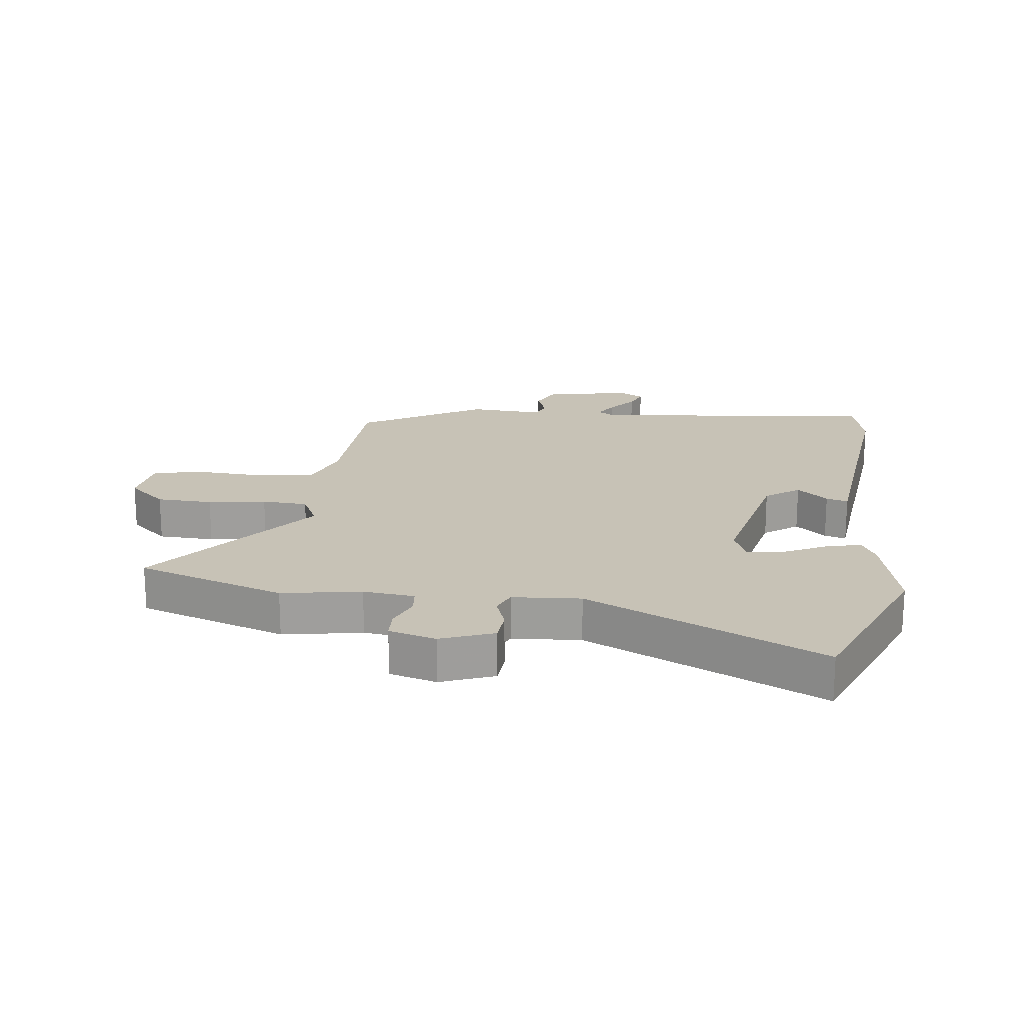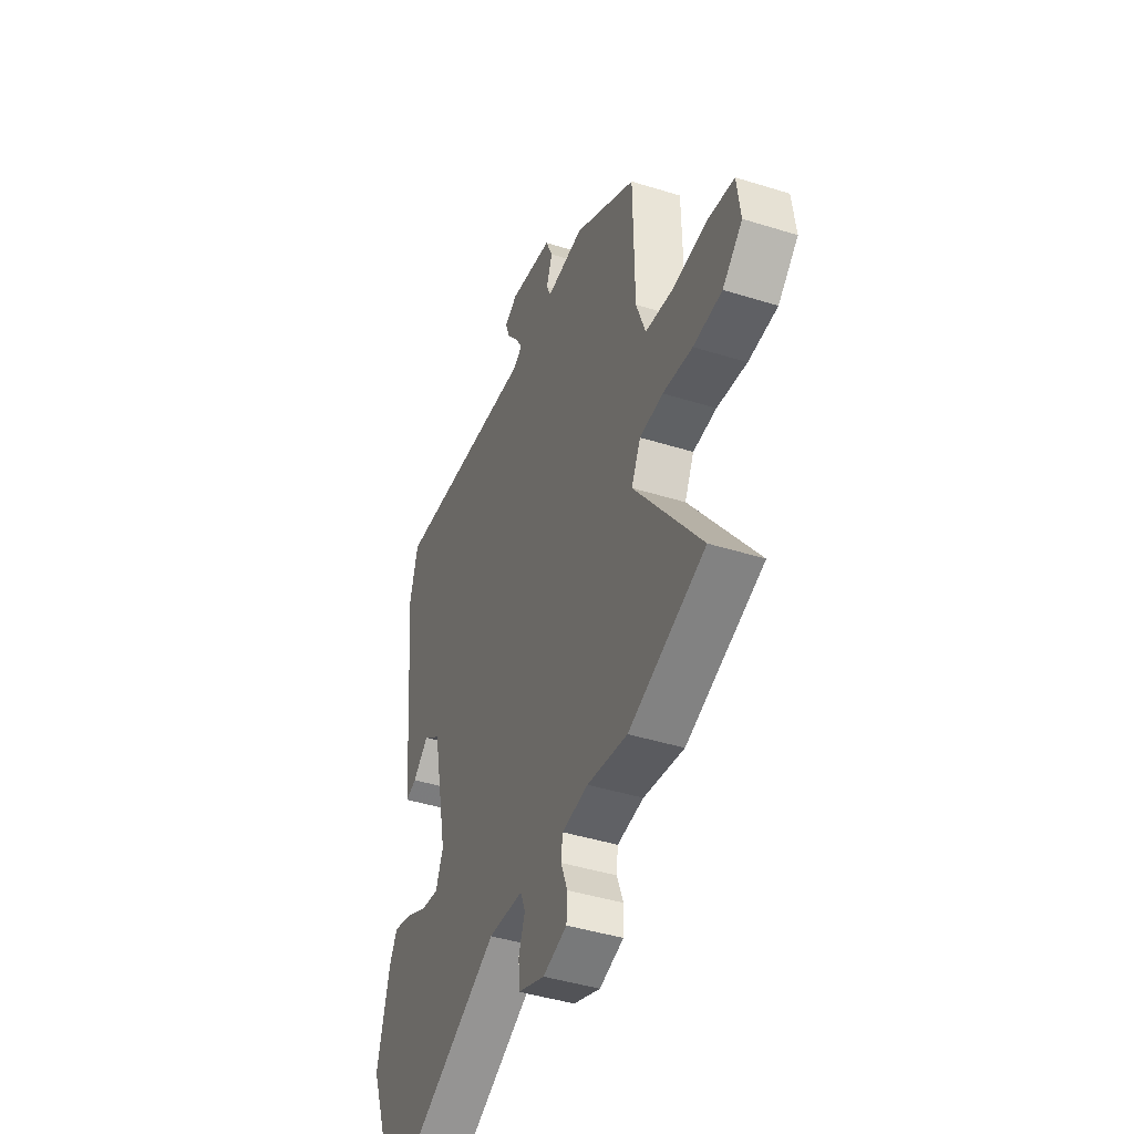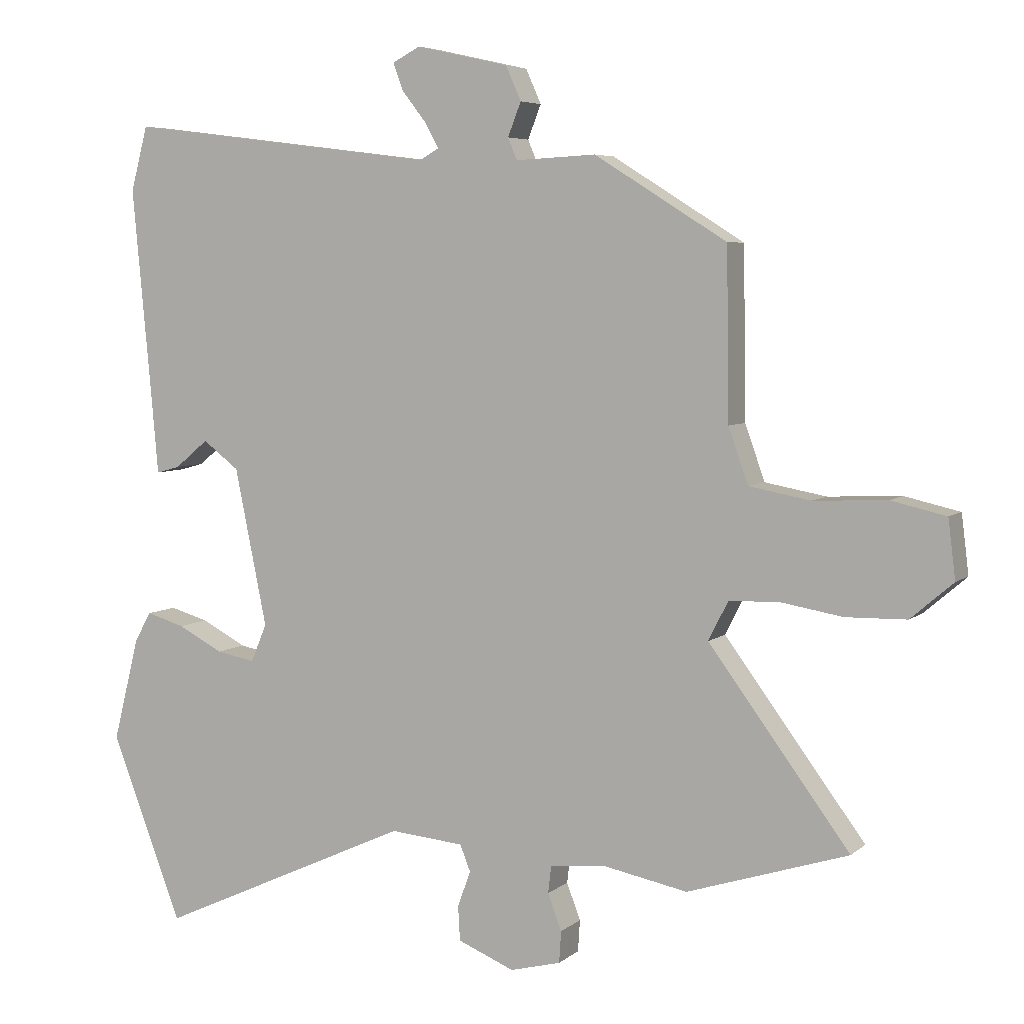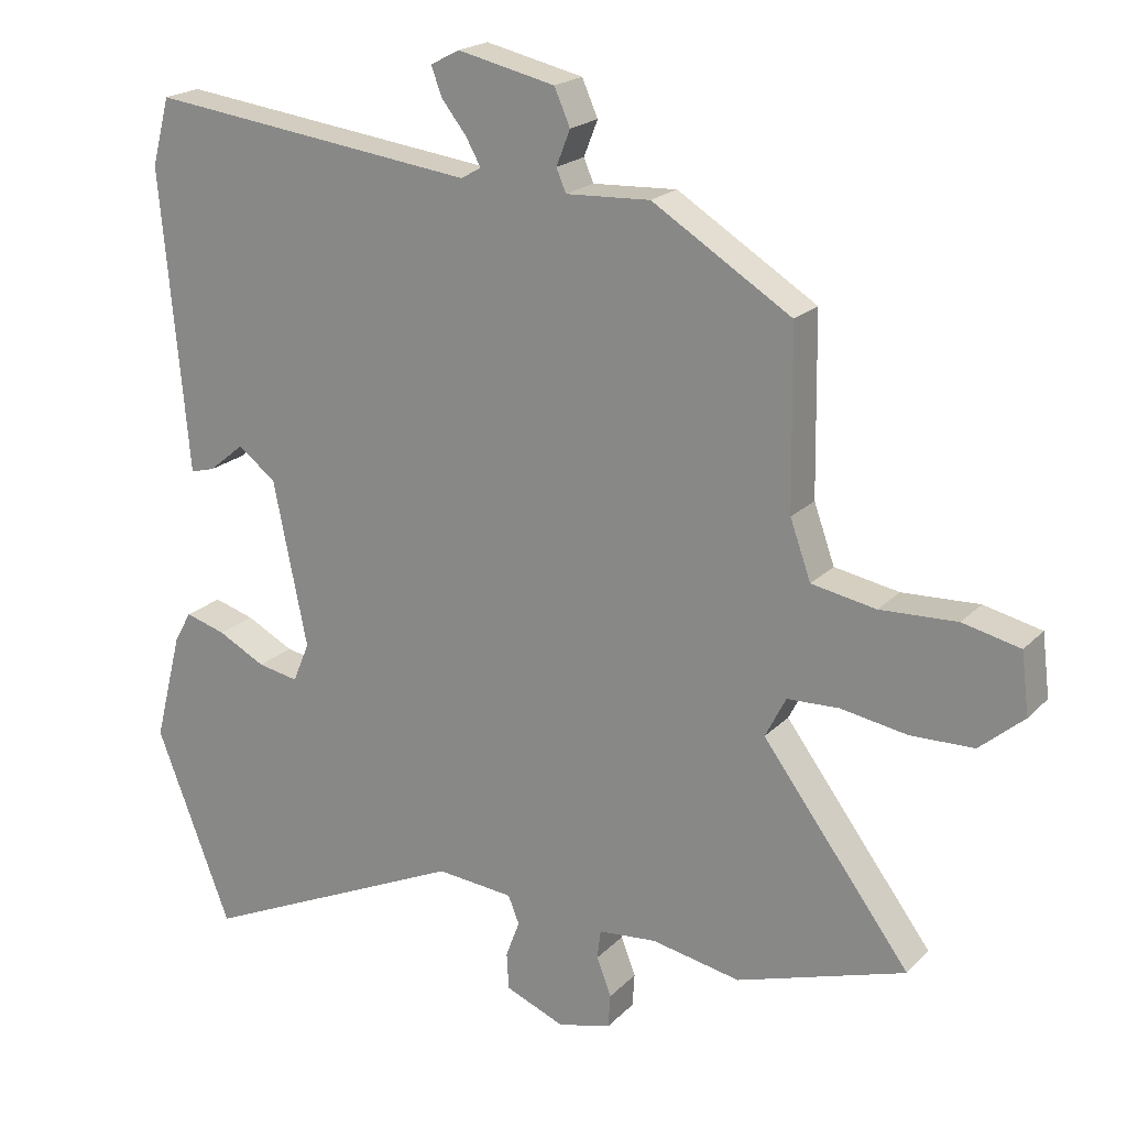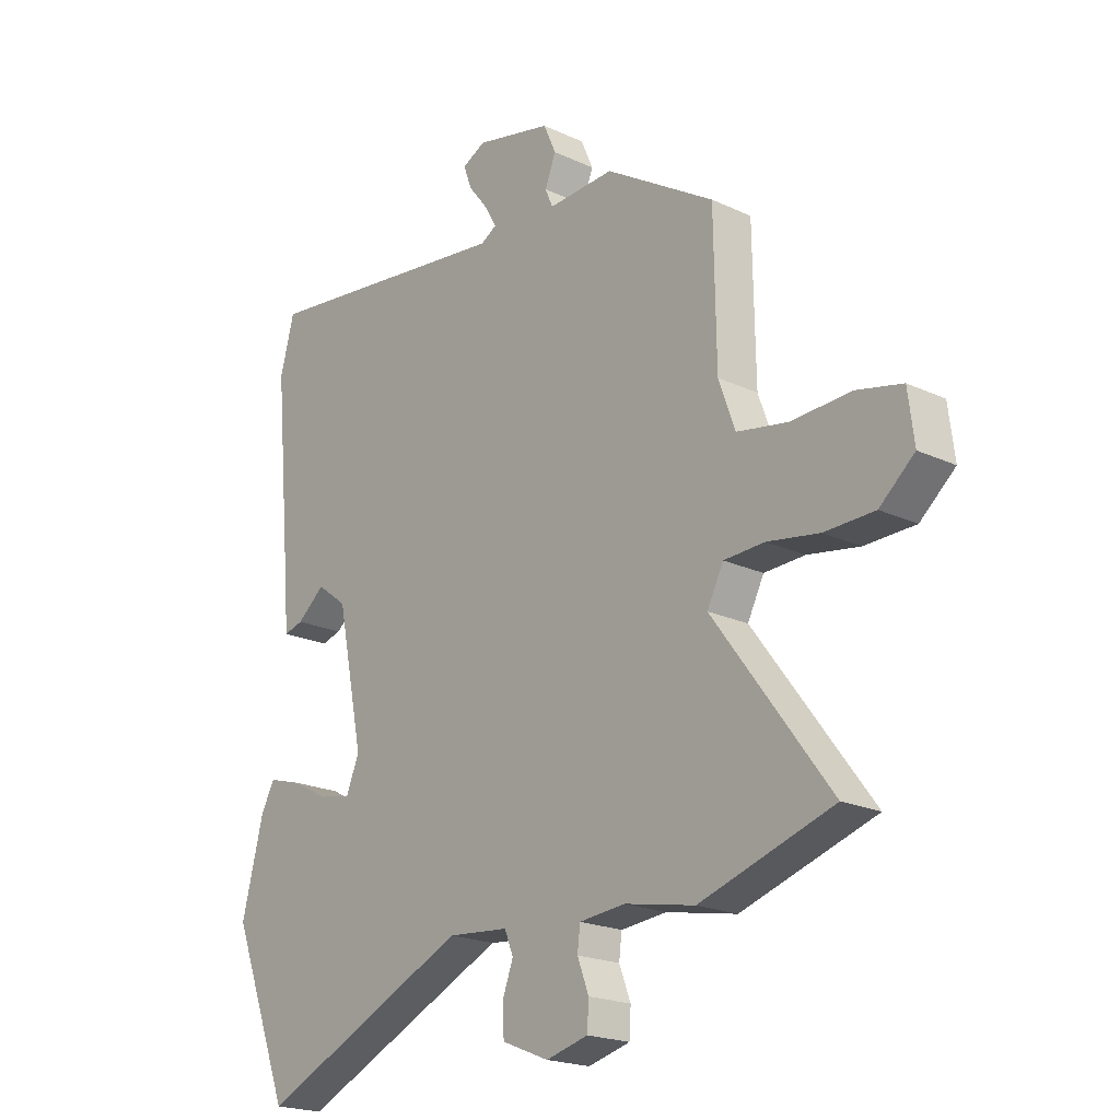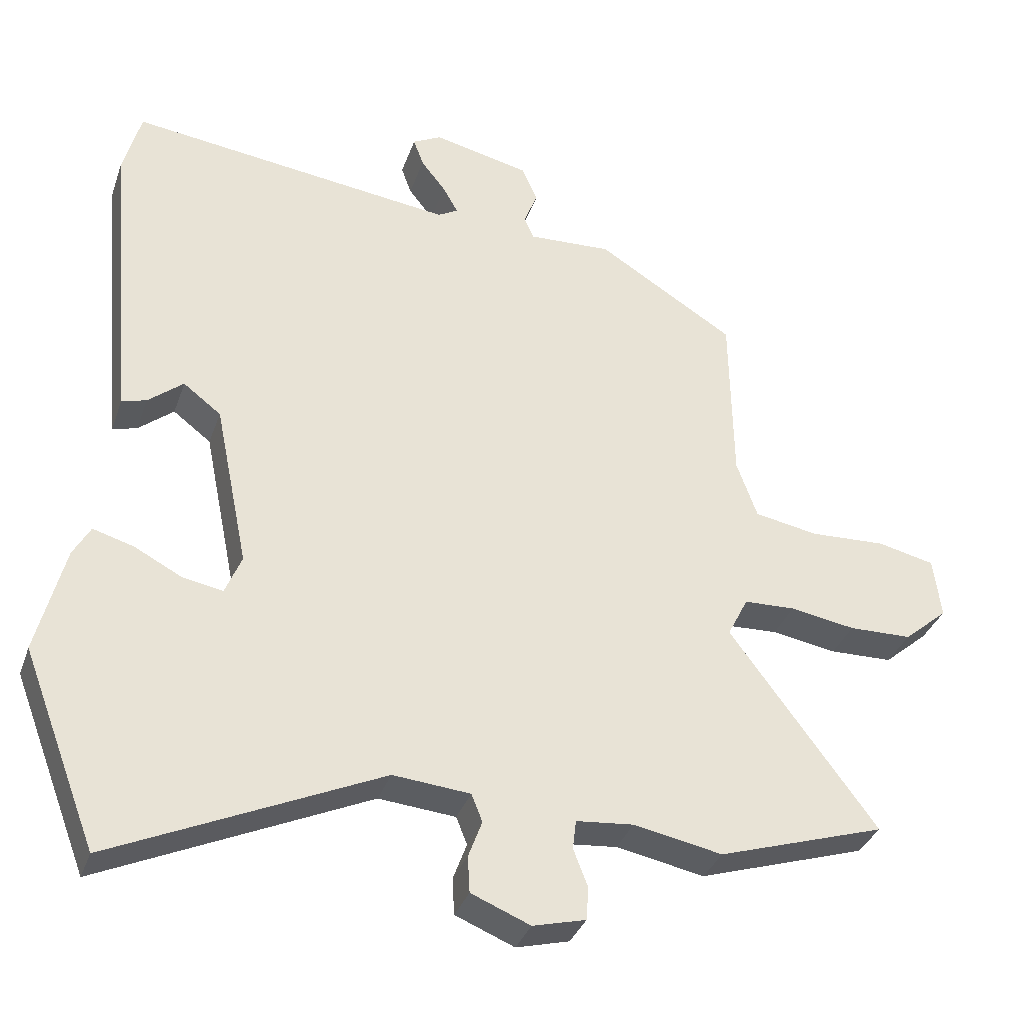
<metadata>
{"format":"obj","ext":"obj","renderer":"f3d","projection":"perspective","resolution":1024,"background":"white","views":[{"elev":19.2,"azim":-171.9,"up":"+Y"},{"elev":-43.6,"azim":69.8,"up":"+Z"},{"elev":5.5,"azim":24.9,"up":"+Z"},{"elev":20.2,"azim":30.3,"up":"+Z"},{"elev":-20.4,"azim":49.6,"up":"+Z"},{"elev":-34.7,"azim":-18.0,"up":"+Z"}]}
</metadata>
<code>
v 0.668 0.07 -0.446
v 0.424 0.07 -0.524
v 0.295 0.07 -0.499
v 0.211 0.07 -0.507
v 0.206 0.07 -0.549
v 0.227 0.07 -0.604
v 0.224 0.07 -0.652
v 0.147 0.07 -0.672
v 0.061 0.07 -0.637
v 0.058 0.07 -0.584
v 0.078 0.07 -0.53
v 0.062 0.07 -0.49
v -0.05 0.07 -0.48
v -0.439 0.07 -0.658
v -0.548 0.07 -0.375
v -0.508 0.07 -0.217
v -0.483 0.07 -0.172
v -0.424 0.07 -0.189
v -0.355 0.07 -0.225
v -0.296 0.07 -0.236
v -0.272 0.07 -0.178
v -0.321 0.07 0.061
v -0.376 0.07 0.103
v -0.427 0.07 0.061
v -0.463 0.07 0.051
v -0.475 0.07 0.187
v -0.503 0.07 0.489
v -0.477 0.07 0.587
v -0.001 0.07 0.527
v 0.028 0.07 0.544
v 0.006 0.07 0.583
v -0.03 0.07 0.629
v -0.045 0.07 0.67
v -0.003 0.07 0.692
v 0.138 0.07 0.66
v 0.161 0.07 0.608
v 0.141 0.07 0.557
v 0.155 0.07 0.524
v 0.277 0.07 0.53
v 0.478 0.07 0.405
v 0.482 0.07 0.149
v 0.512 0.07 0.065
v 0.605 0.07 0.048
v 0.716 0.07 0.053
v 0.799 0.07 0.034
v 0.81 0.07 -0.055
v 0.746 0.07 -0.11
v 0.654 0.07 -0.112
v 0.559 0.07 -0.096
v 0.484 0.07 -0.099
v 0.454 0.07 -0.158
v 0.668 0 -0.446
v 0.424 0 -0.524
v 0.295 0 -0.499
v 0.211 0 -0.507
v 0.206 0 -0.549
v 0.227 0 -0.604
v 0.224 0 -0.652
v 0.147 0 -0.672
v 0.061 0 -0.637
v 0.058 0 -0.584
v 0.078 0 -0.53
v 0.062 0 -0.49
v -0.05 0 -0.48
v -0.439 0 -0.658
v -0.548 0 -0.375
v -0.508 0 -0.217
v -0.483 0 -0.172
v -0.424 0 -0.189
v -0.355 0 -0.225
v -0.296 0 -0.236
v -0.272 0 -0.178
v -0.321 0 0.061
v -0.376 0 0.103
v -0.427 0 0.061
v -0.463 0 0.051
v -0.475 0 0.187
v -0.503 0 0.489
v -0.477 0 0.587
v -0.001 0 0.527
v 0.028 0 0.544
v 0.006 0 0.583
v -0.03 0 0.629
v -0.045 0 0.67
v -0.003 0 0.692
v 0.138 0 0.66
v 0.161 0 0.608
v 0.141 0 0.557
v 0.155 0 0.524
v 0.277 0 0.53
v 0.478 0 0.405
v 0.482 0 0.149
v 0.512 0 0.065
v 0.605 0 0.048
v 0.716 0 0.053
v 0.799 0 0.034
v 0.81 0 -0.055
v 0.746 0 -0.11
v 0.654 0 -0.112
v 0.559 0 -0.096
v 0.484 0 -0.099
v 0.454 0 -0.158
f 47 48 49
f 46 47 49
f 45 46 49
f 44 45 49
f 43 44 49
f 42 43 49 50
f 41 42 50 51
f 40 41 51
f 39 40 51
f 38 39 51
f 35 36 37
f 34 35 37
f 33 34 37
f 32 33 37
f 31 32 37
f 30 31 37 38
f 29 30 38 51
f 28 29 51
f 27 28 51
f 26 27 51
f 23 24 25 26
f 26 51 1
f 23 26 1
f 22 23 1
f 17 18 19
f 16 17 19
f 15 16 19
f 14 15 19
f 13 14 19
f 12 13 19 20
f 9 10 11
f 8 9 11
f 7 8 11
f 6 7 11
f 5 6 11
f 4 5 11 12
f 12 20 21
f 4 12 21
f 3 4 21
f 3 21 22
f 2 3 22
f 1 2 22
f 100 99 98
f 100 98 97
f 100 97 96
f 100 96 95
f 100 95 94
f 101 100 94 93
f 102 101 93 92
f 102 92 91
f 102 91 90
f 102 90 89
f 88 87 86
f 88 86 85
f 88 85 84
f 88 84 83
f 88 83 82
f 89 88 82 81
f 102 89 81 80
f 102 80 79
f 102 79 78
f 102 78 77
f 77 76 75 74
f 52 102 77
f 52 77 74
f 52 74 73
f 70 69 68
f 70 68 67
f 70 67 66
f 70 66 65
f 70 65 64
f 71 70 64 63
f 62 61 60
f 62 60 59
f 62 59 58
f 62 58 57
f 62 57 56
f 63 62 56 55
f 72 71 63
f 72 63 55
f 72 55 54
f 73 72 54
f 73 54 53
f 73 53 52
f 1 52 53 2
f 2 53 54 3
f 3 54 55 4
f 4 55 56 5
f 5 56 57 6
f 6 57 58 7
f 7 58 59 8
f 8 59 60 9
f 9 60 61 10
f 10 61 62 11
f 11 62 63 12
f 12 63 64 13
f 13 64 65 14
f 14 65 66 15
f 15 66 67 16
f 16 67 68 17
f 17 68 69 18
f 18 69 70 19
f 19 70 71 20
f 20 71 72 21
f 21 72 73 22
f 22 73 74 23
f 23 74 75 24
f 24 75 76 25
f 25 76 77 26
f 26 77 78 27
f 27 78 79 28
f 28 79 80 29
f 29 80 81 30
f 30 81 82 31
f 31 82 83 32
f 32 83 84 33
f 33 84 85 34
f 34 85 86 35
f 35 86 87 36
f 36 87 88 37
f 37 88 89 38
f 38 89 90 39
f 39 90 91 40
f 40 91 92 41
f 41 92 93 42
f 42 93 94 43
f 43 94 95 44
f 44 95 96 45
f 45 96 97 46
f 46 97 98 47
f 47 98 99 48
f 48 99 100 49
f 49 100 101 50
f 50 101 102 51
f 51 102 52 1

</code>
